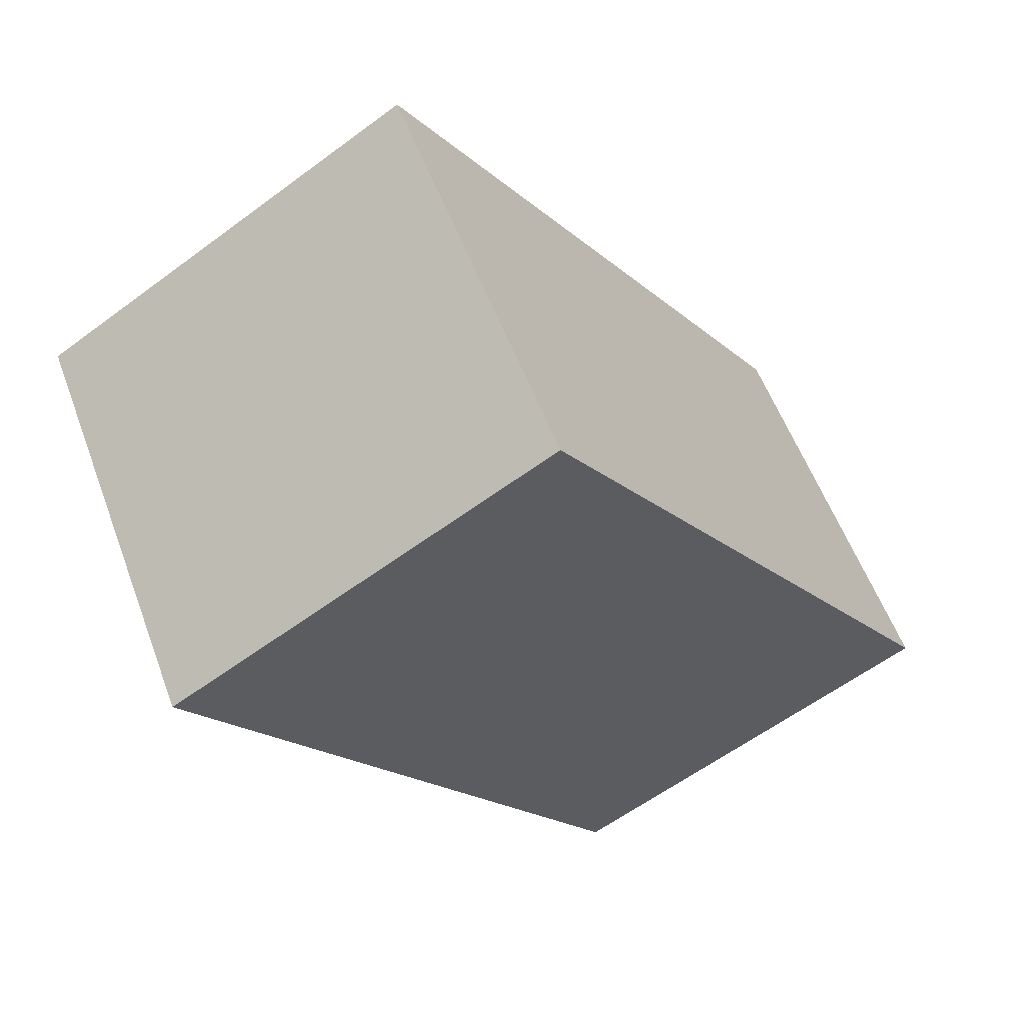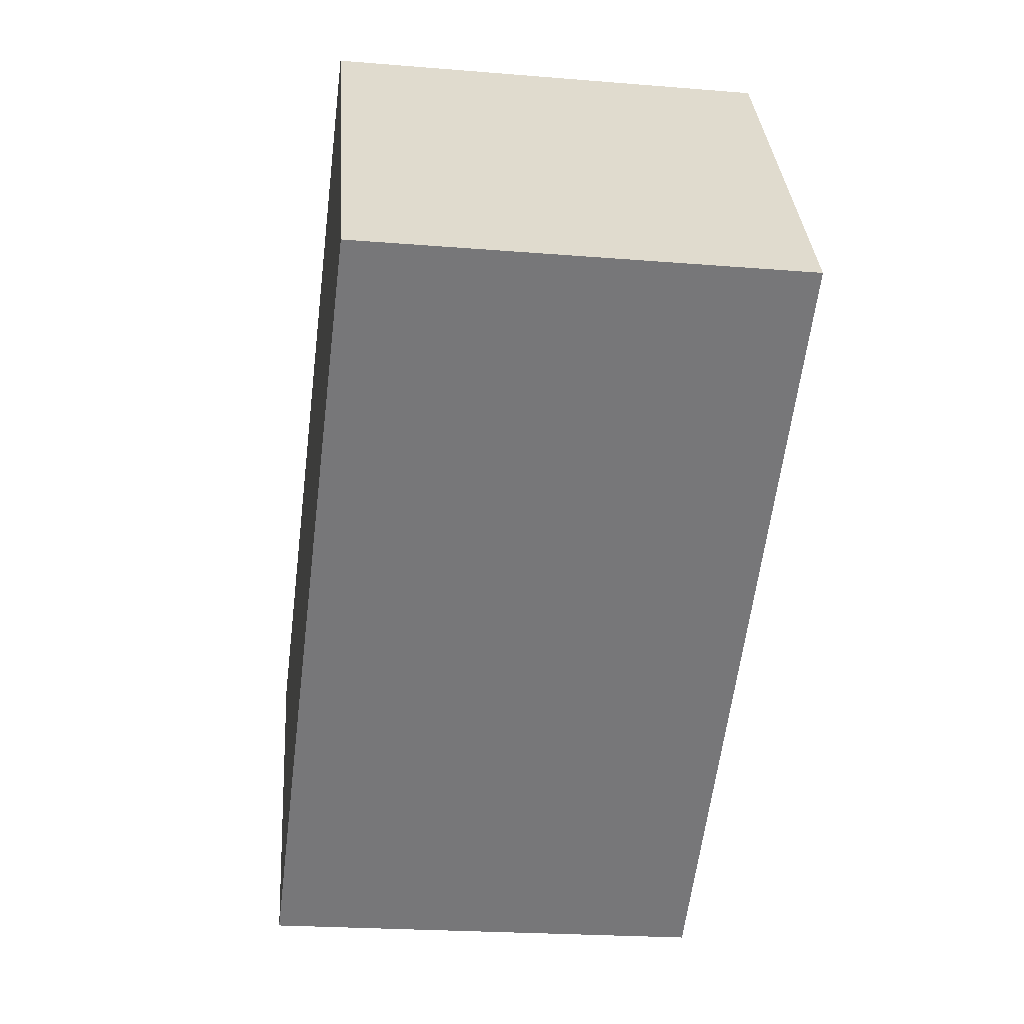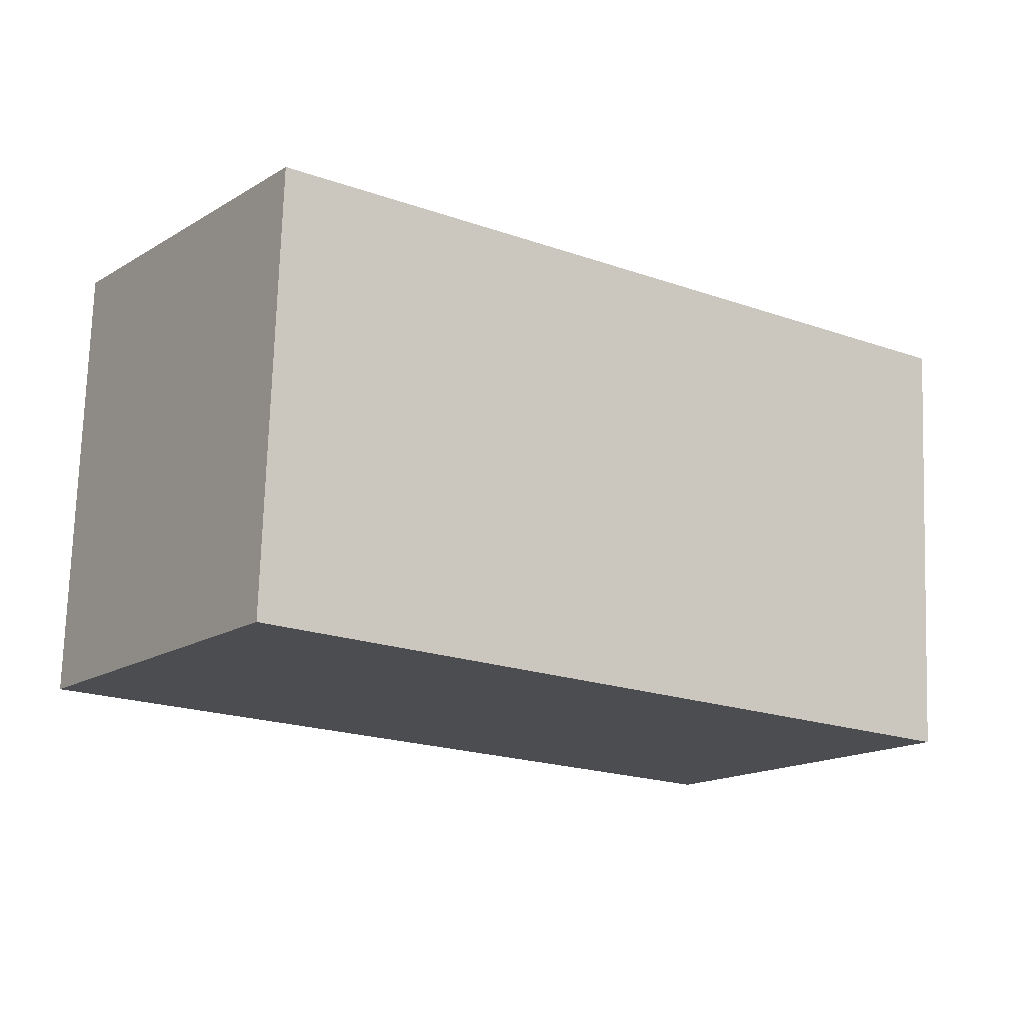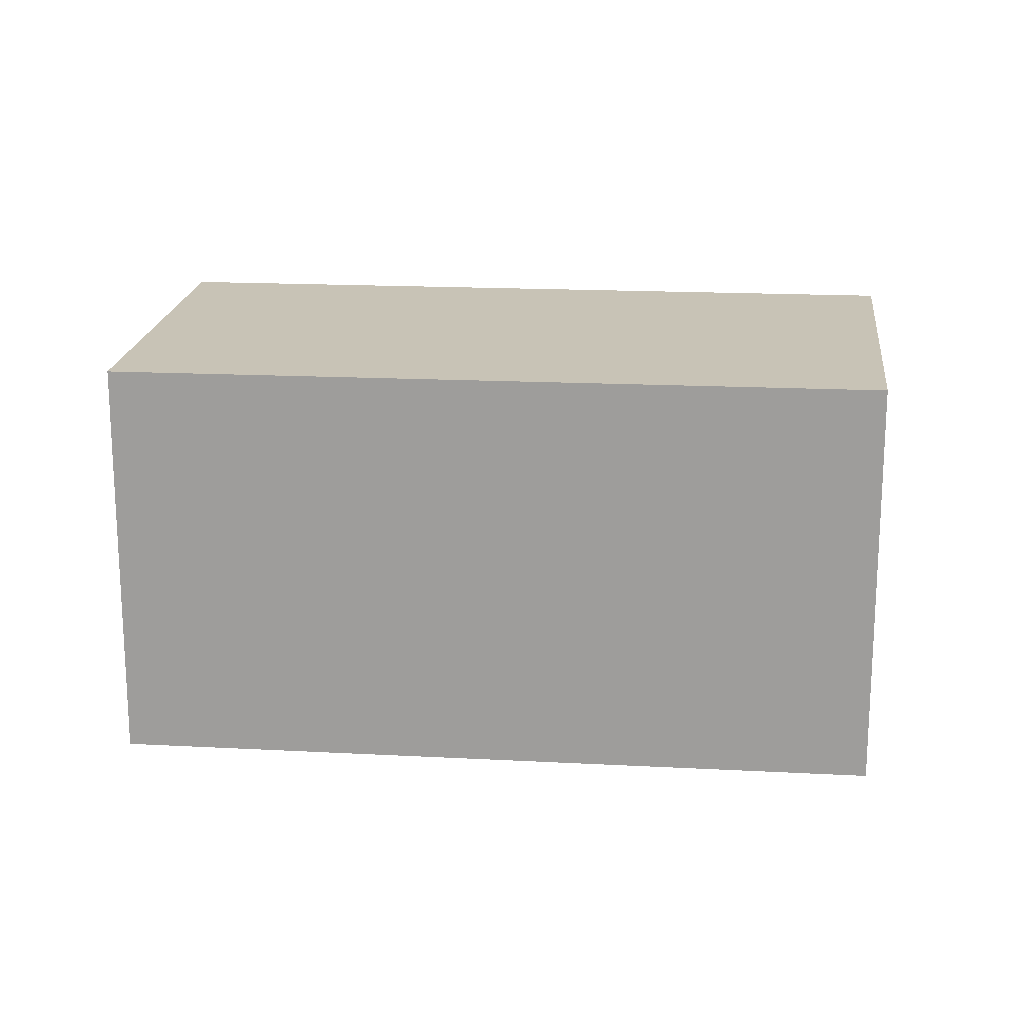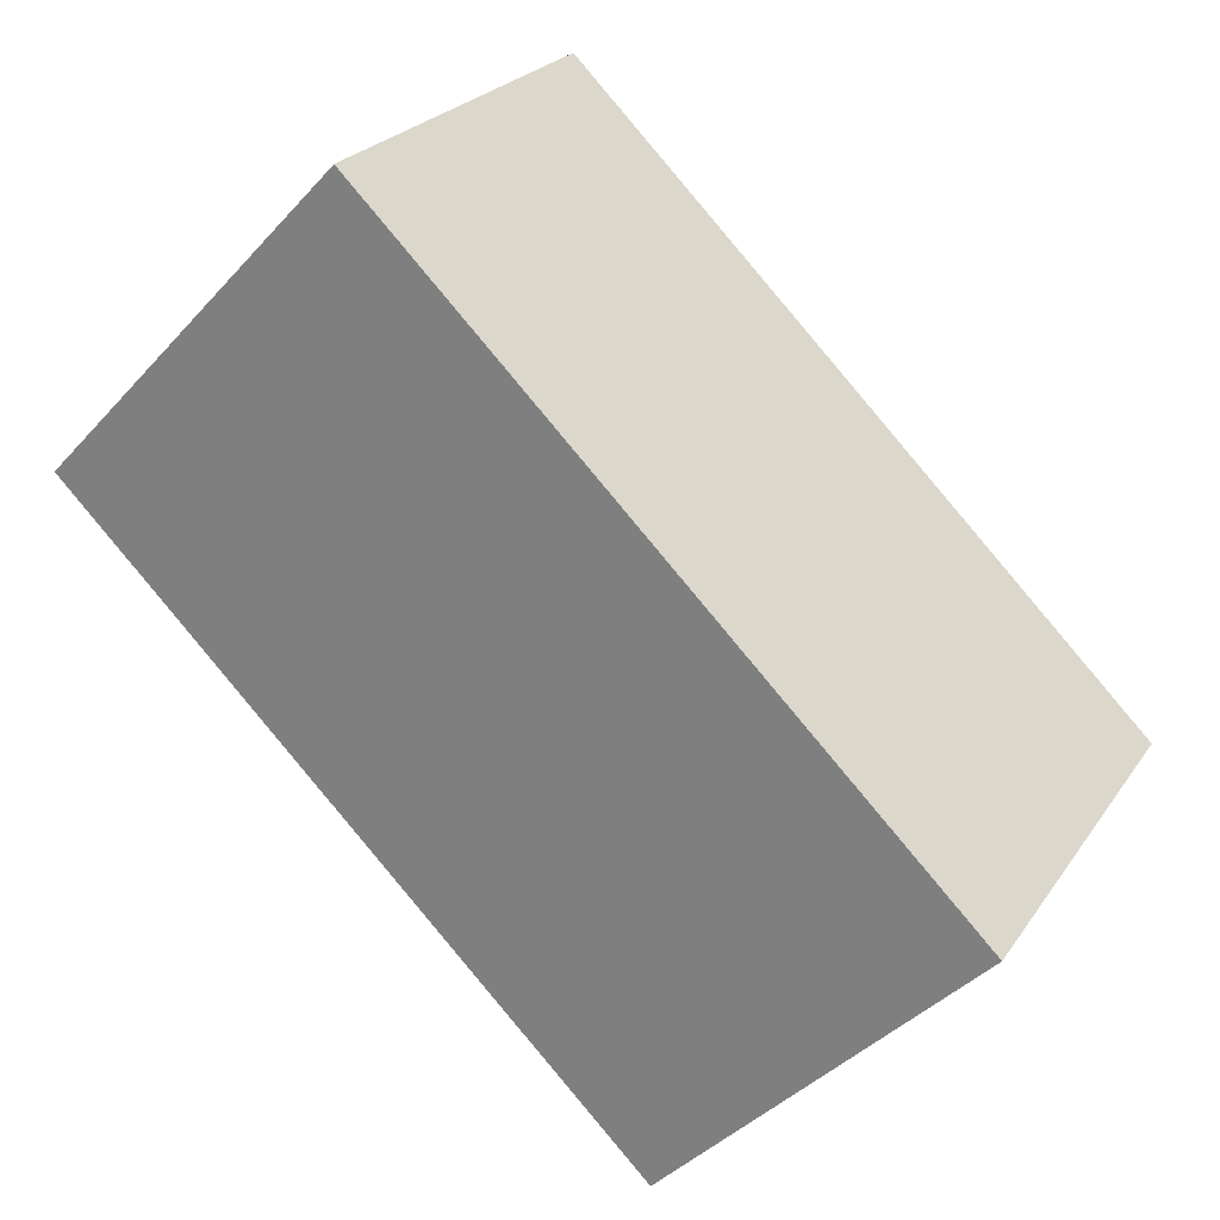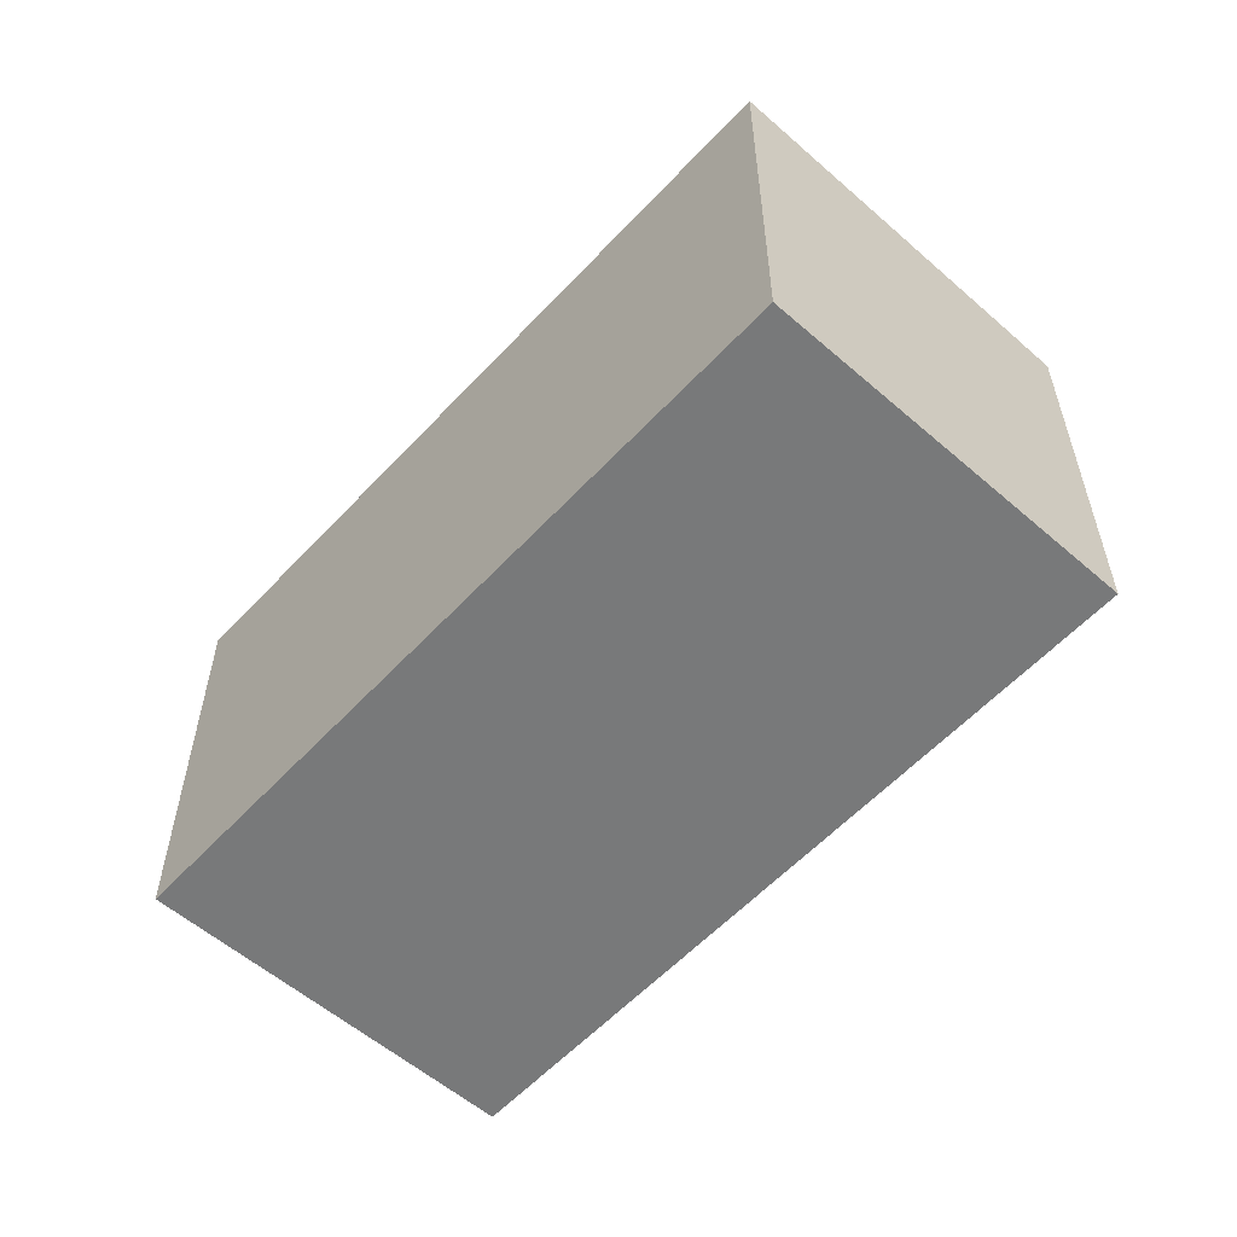
<metadata>
{"format":"obj","ext":"obj","renderer":"f3d","projection":"perspective","resolution":1024,"background":"white","views":[{"elev":-58.6,"azim":-52.4,"up":"+Y"},{"elev":-21.9,"azim":81.7,"up":"+Y"},{"elev":74.3,"azim":-178.1,"up":"+Y"},{"elev":18.3,"azim":-138.8,"up":"+Z"},{"elev":-41.7,"azim":141.8,"up":"+Y"},{"elev":-57.7,"azim":82.9,"up":"+Z"}]}
</metadata>
<code>
v -2129 -1918 2.167
v -2127 -1920 2.21
v -2131 -1922 2.218
v -2132 -1920 2.175
v -2127 -1920 2.21
v -2129 -1918 2.167
v -2129 -1918 0
v -2127 -1920 0
v -2131 -1922 2.218
v -2127 -1920 2.21
v -2127 -1920 0
v -2131 -1922 0
v -2132 -1920 2.175
v -2131 -1922 2.218
v -2131 -1922 0
v -2132 -1920 4.441e-16
v -2129 -1918 2.167
v -2132 -1920 2.175
v -2132 -1920 4.441e-16
v -2129 -1918 0
v -2129 -1918 0
v -2127 -1920 0
v -2131 -1922 0
v -2132 -1920 0
f 2 3 4 1
f 6 7 8 5
f 10 11 12 9
f 14 15 16 13
f 18 19 20 17
f 22 23 24 21

</code>
